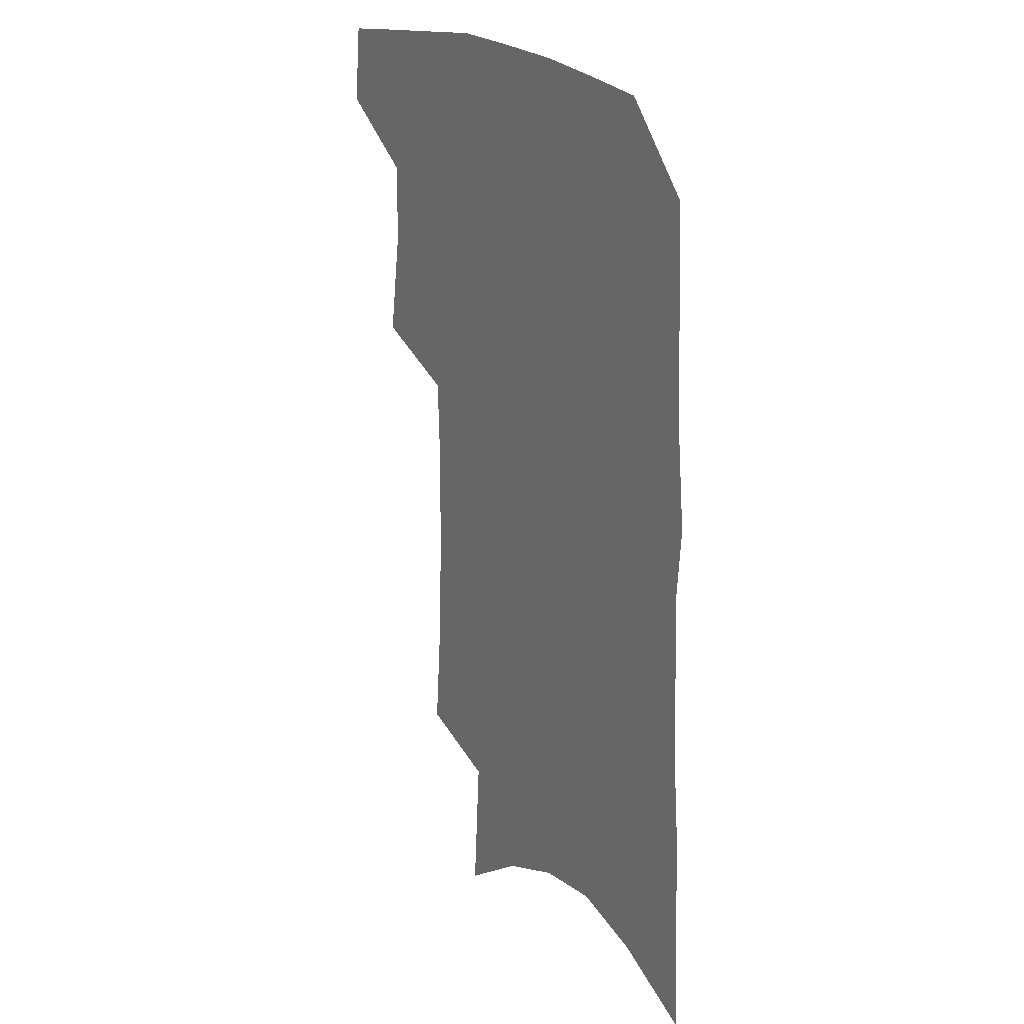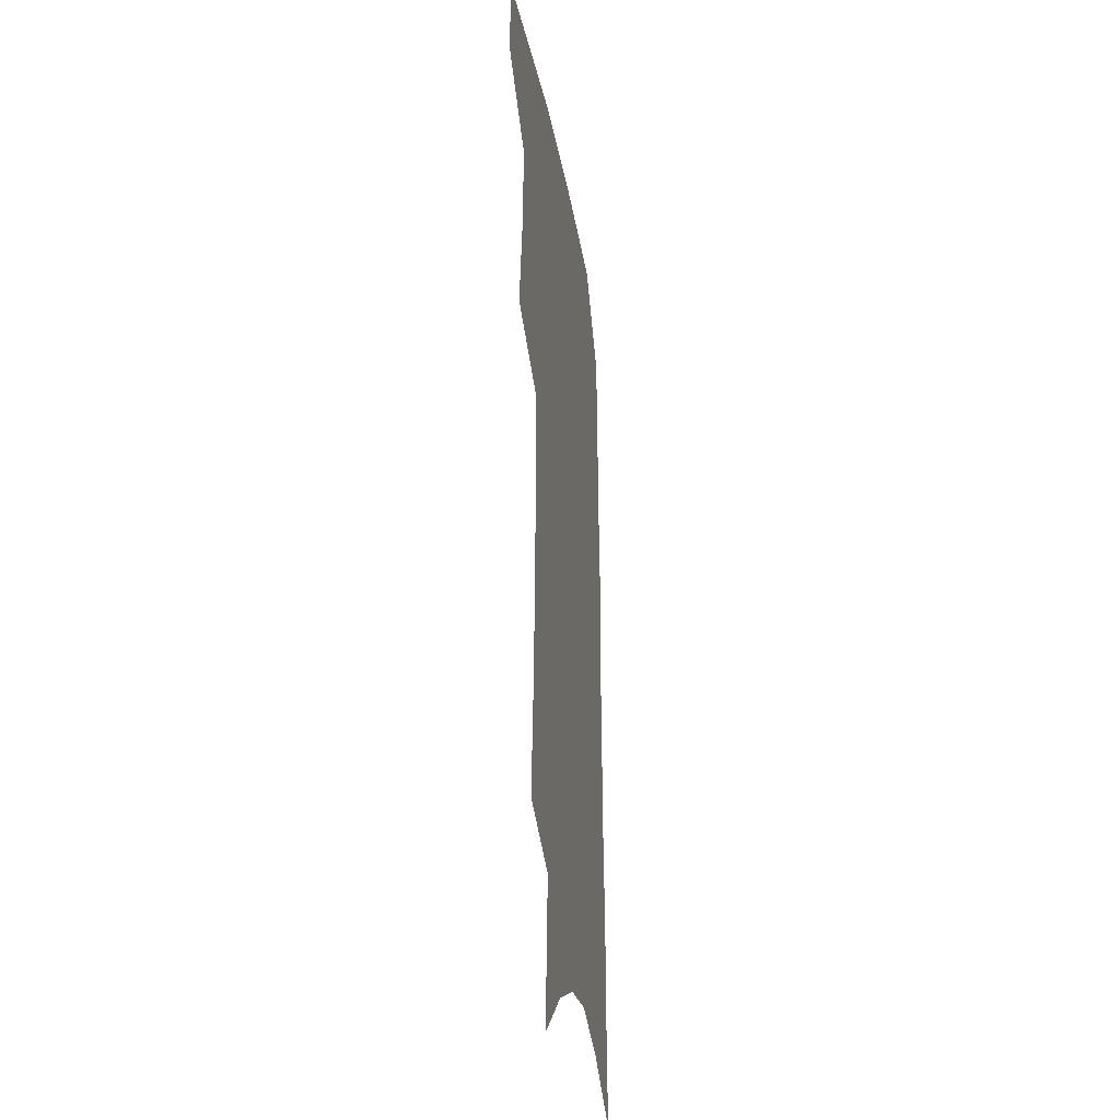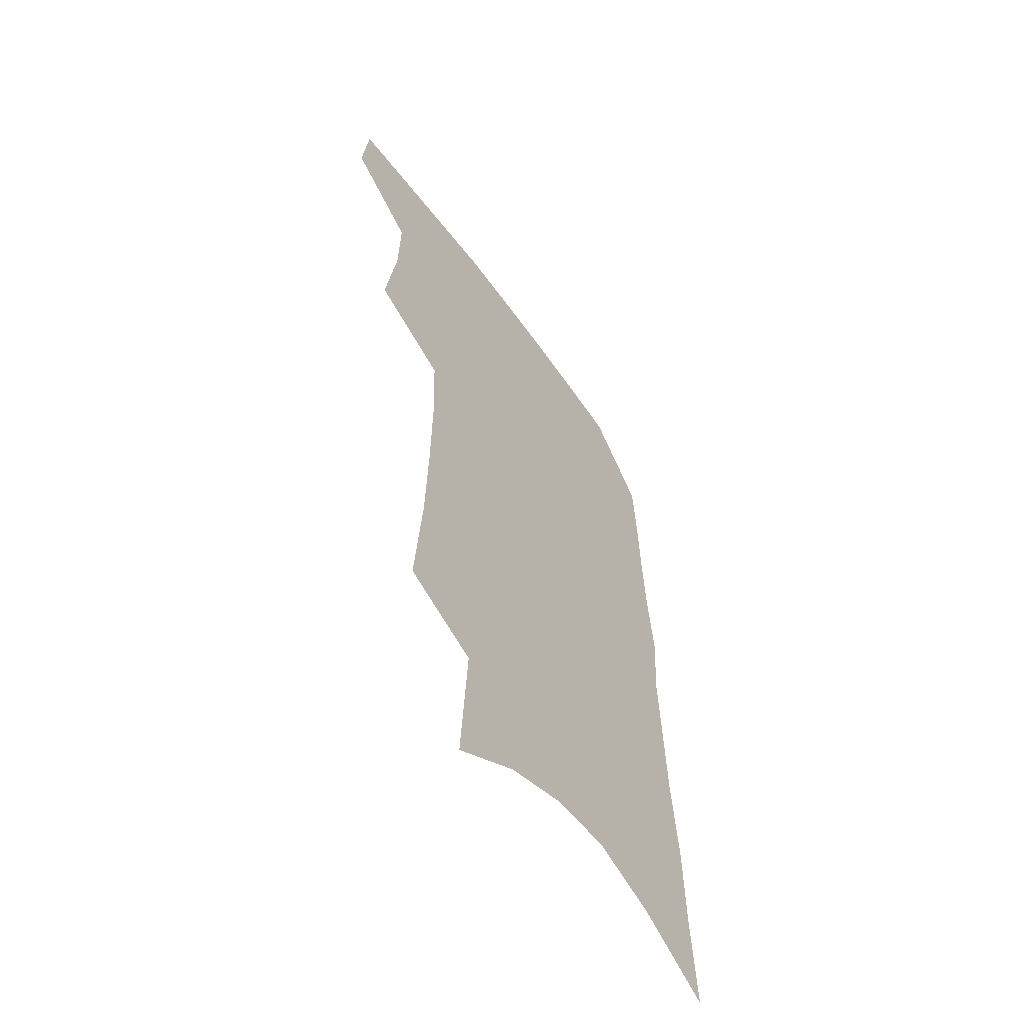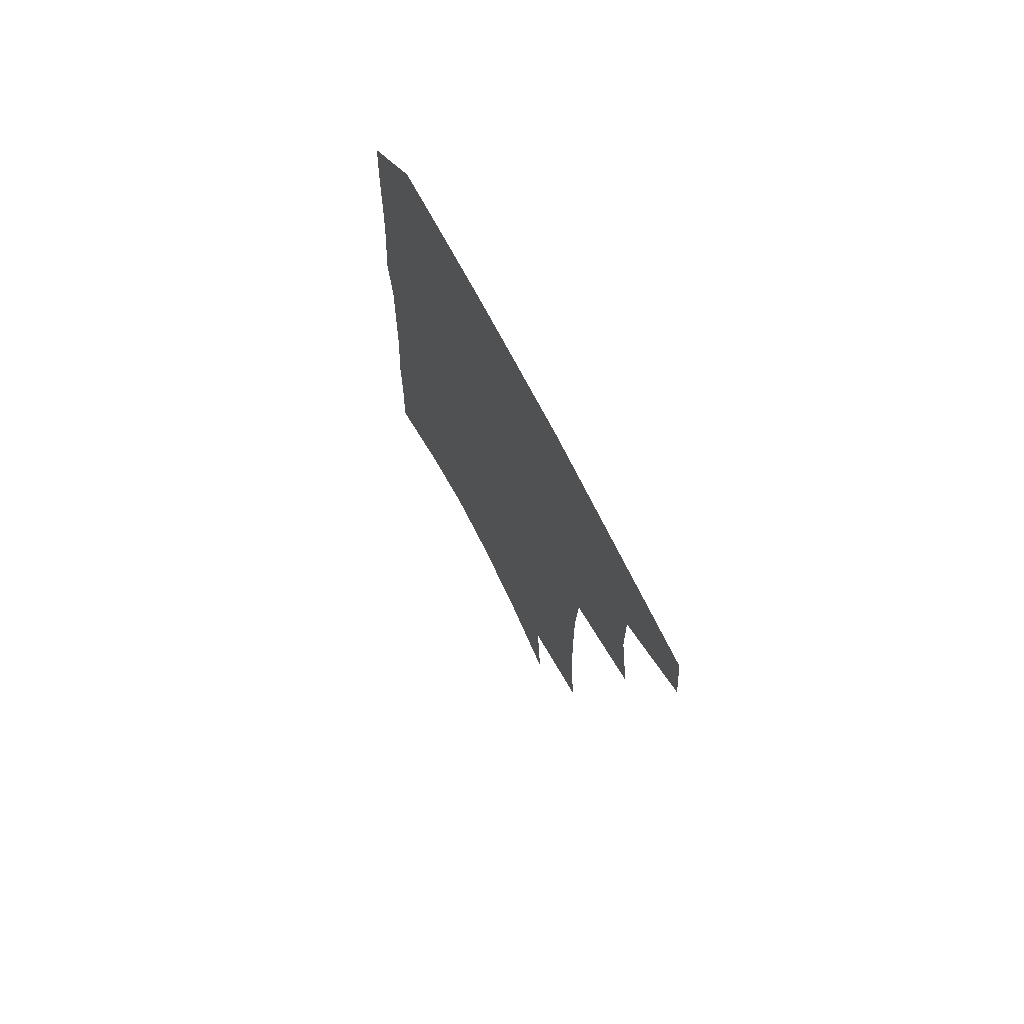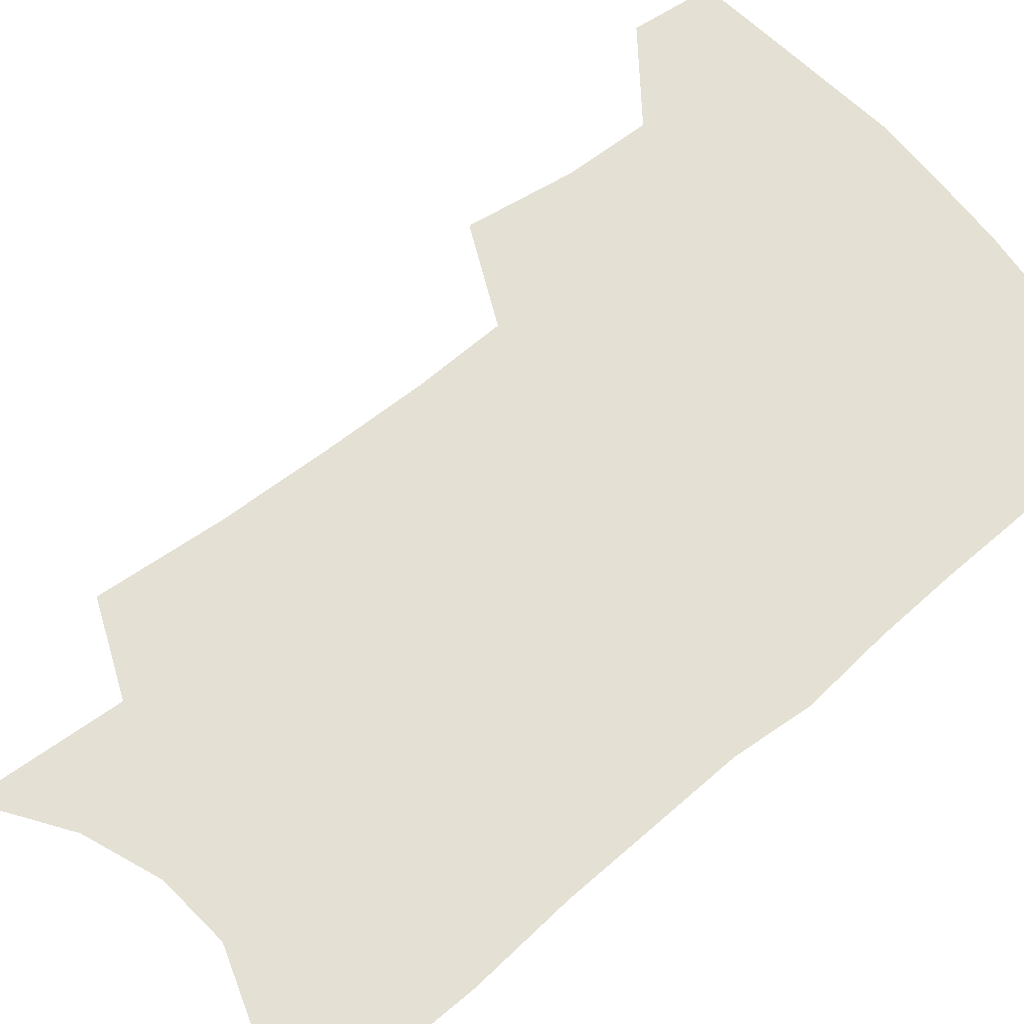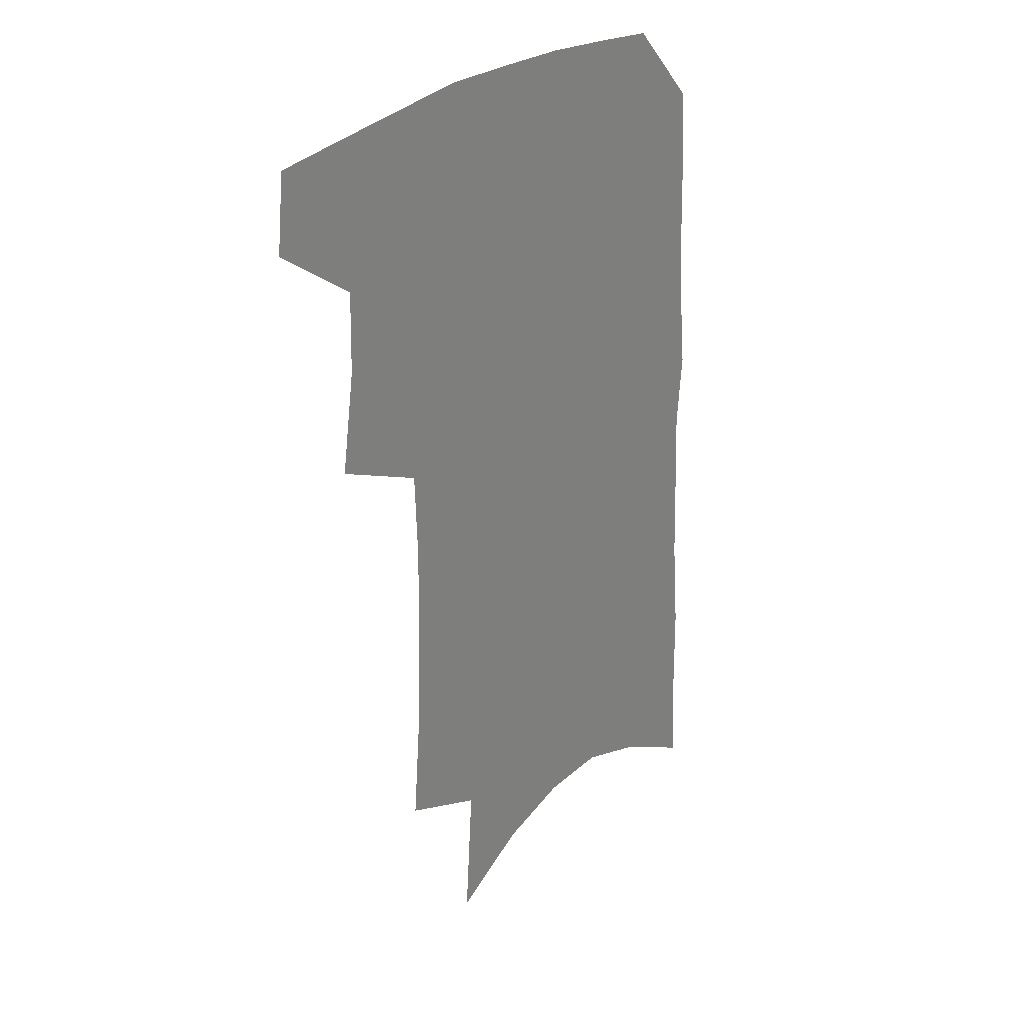
<metadata>
{"format":"obj","ext":"obj","renderer":"f3d","projection":"perspective","resolution":1024,"background":"white","views":[{"elev":22.7,"azim":55.4,"up":"+Y"},{"elev":-28.3,"azim":-80.9,"up":"+Y"},{"elev":-58.8,"azim":-54.5,"up":"+Y"},{"elev":74.6,"azim":-117.8,"up":"+Y"},{"elev":65.7,"azim":50.9,"up":"+Z"},{"elev":30.4,"azim":-47.2,"up":"+Y"}]}
</metadata>
<code>
v 493.2 469.1 0
v 496.3 498.3 0
v 517.6 377.1 0
v 523.2 415.5 0
v 524 446.1 0
v 526.3 475.7 0
v 523.4 501.7 0
v 547.8 206.7 0
v 551.4 251.9 0
v 552.8 291.3 0
v 553.3 328.3 0
v 552.2 361.1 0
v 552.3 394 0
v 553.2 424.5 0
v 553.9 452.6 0
v 553.1 478.5 0
v 549.9 504.7 0
v 577.2 138.8 0
v 580.6 193.1 0
v 582.5 238.1 0
v 581.6 273.5 0
v 582.1 311.1 0
v 581.4 343.4 0
v 579.3 371.2 0
v 580 402.6 0
v 580.4 430.7 0
v 580.5 456.3 0
v 579.2 480.4 0
v 575.9 507.8 0
v 606.3 159 0
v 608.7 213.1 0
v 607.7 248.6 0
v 606.5 282.7 0
v 605.9 317 0
v 605.1 348.7 0
v 604.3 377.1 0
v 604 404.7 0
v 604.3 432.3 0
v 604.5 457.4 0
v 604.1 481.5 0
v 603 507.4 0
v 633.2 169.5 0
v 632.7 215.6 0
v 631.5 253.3 0
v 630.1 287.2 0
v 629.2 317.4 0
v 628.2 348.4 0
v 627.8 379.3 0
v 627.6 406.8 0
v 627.7 433.5 0
v 628.2 457.8 0
v 628.9 481.2 0
v 629 506.6 0
v 659.1 172.1 0
v 656.9 214.9 0
v 656.3 248 0
v 654.4 282.8 0
v 652.3 319.5 0
v 651 350.1 0
v 651.4 376.5 0
v 651.1 404.5 0
v 650.5 432.4 0
v 651.1 456.8 0
v 652.6 480.2 0
v 654.6 504.2 0
v 686.8 162.9 0
v 683.8 204.8 0
v 682.3 240.8 0
v 678.8 278.8 0
v 678.8 309.7 0
v 676.9 341.8 0
v 675.9 371.4 0
v 676.2 398.9 0
v 677 425.4 0
v 676.5 452.2 0
v 675.9 478.5 0
v 678.9 501.5 0
v 691 541 0
v 718.8 144.8 0
v 716.5 184.8 0
v 715.9 220.1 0
v 712.7 258 0
v 711.4 291.6 0
v 710 324.2 0
v 712.3 352.5 0
v 709.1 384.6 0
v 707.5 414.6 0
v 706.6 442.9 0
v 705 471 0
f 5 6 1
f 1 6 2
f 6 7 2
f 12 13 3
f 3 13 4
f 13 14 4
f 4 14 5
f 14 15 5
f 5 15 6
f 15 16 6
f 6 16 7
f 16 17 7
f 19 20 8
f 8 20 9
f 20 21 9
f 9 21 10
f 21 22 10
f 10 22 11
f 22 23 11
f 11 23 12
f 23 24 12
f 12 24 13
f 24 25 13
f 13 25 14
f 25 26 14
f 14 26 15
f 26 27 15
f 15 27 16
f 27 28 16
f 16 28 17
f 28 29 17
f 18 30 19
f 30 31 19
f 19 31 20
f 31 32 20
f 20 32 21
f 32 33 21
f 21 33 22
f 33 34 22
f 22 34 23
f 34 35 23
f 23 35 24
f 35 36 24
f 24 36 25
f 36 37 25
f 25 37 26
f 37 38 26
f 26 38 27
f 38 39 27
f 27 39 28
f 39 40 28
f 28 40 29
f 40 41 29
f 30 42 31
f 42 43 31
f 31 43 32
f 43 44 32
f 32 44 33
f 44 45 33
f 33 45 34
f 45 46 34
f 34 46 35
f 46 47 35
f 35 47 36
f 47 48 36
f 36 48 37
f 48 49 37
f 37 49 38
f 49 50 38
f 38 50 39
f 50 51 39
f 39 51 40
f 51 52 40
f 40 52 41
f 52 53 41
f 42 54 43
f 54 55 43
f 43 55 44
f 55 56 44
f 44 56 45
f 56 57 45
f 45 57 46
f 57 58 46
f 46 58 47
f 58 59 47
f 47 59 48
f 59 60 48
f 48 60 49
f 60 61 49
f 49 61 50
f 61 62 50
f 50 62 51
f 62 63 51
f 51 63 52
f 63 64 52
f 52 64 53
f 64 65 53
f 54 66 55
f 66 67 55
f 55 67 56
f 67 68 56
f 56 68 57
f 68 69 57
f 57 69 58
f 69 70 58
f 58 70 59
f 70 71 59
f 59 71 60
f 71 72 60
f 60 72 61
f 72 73 61
f 61 73 62
f 73 74 62
f 62 74 63
f 74 75 63
f 63 75 64
f 75 76 64
f 64 76 65
f 76 77 65
f 66 79 67
f 79 80 67
f 67 80 68
f 80 81 68
f 68 81 69
f 81 82 69
f 69 82 70
f 82 83 70
f 70 83 71
f 83 84 71
f 71 84 72
f 84 85 72
f 72 85 73
f 85 86 73
f 73 86 74
f 86 87 74
f 74 87 75
f 87 88 75
f 75 88 76
f 88 89 76
f 76 89 77

</code>
